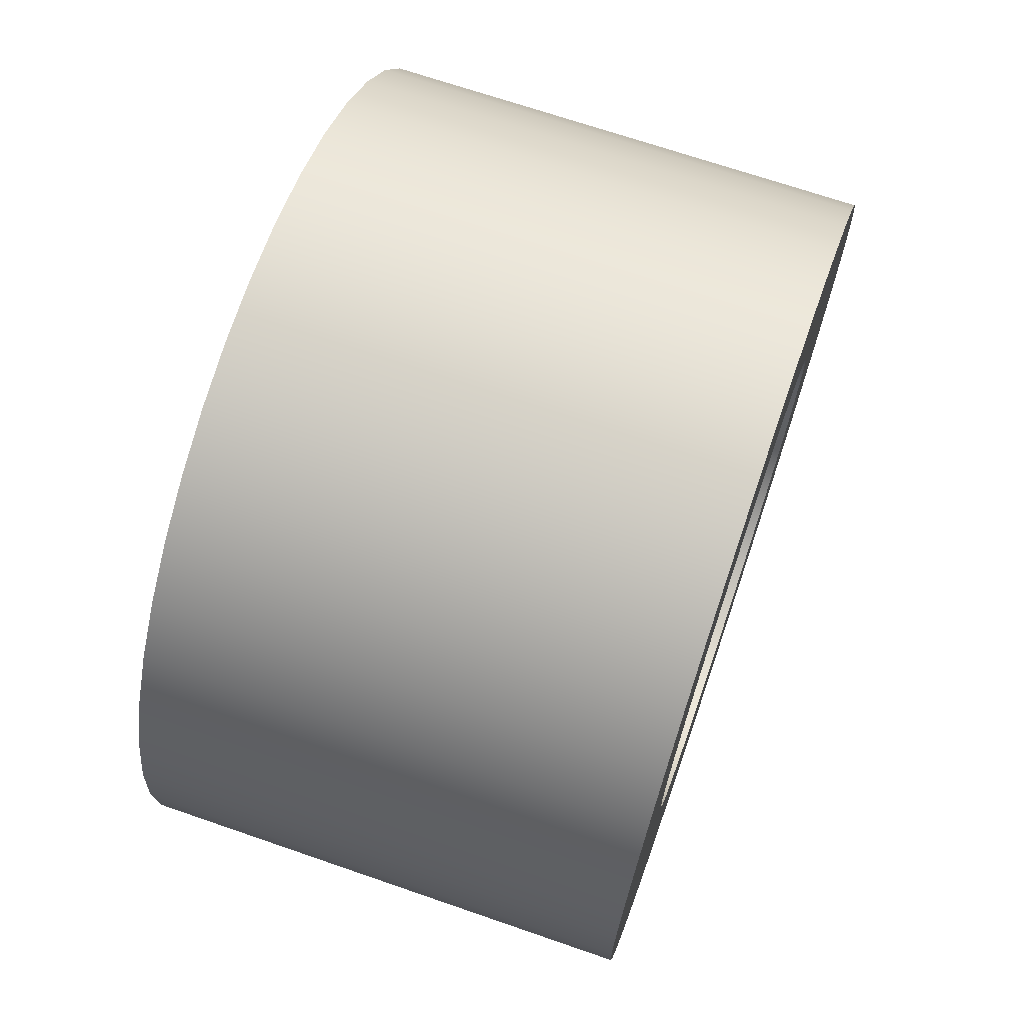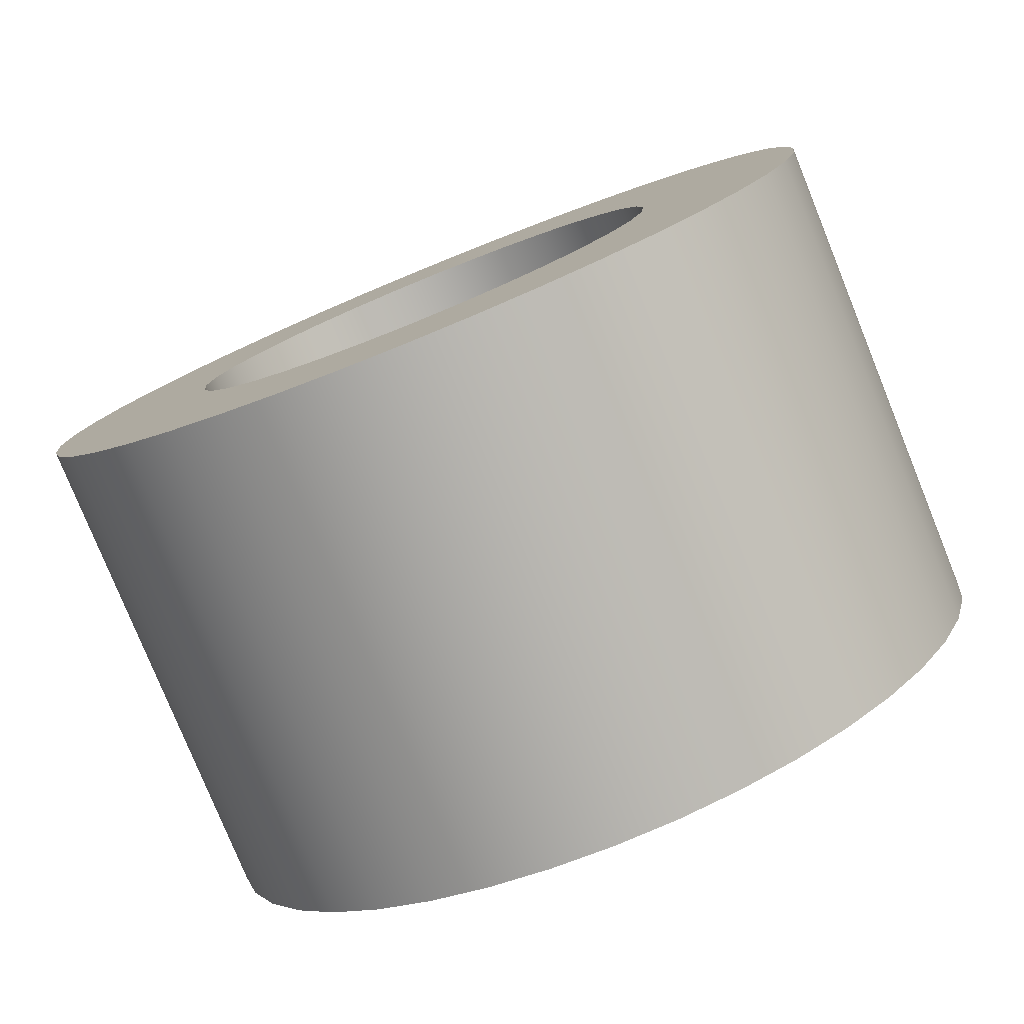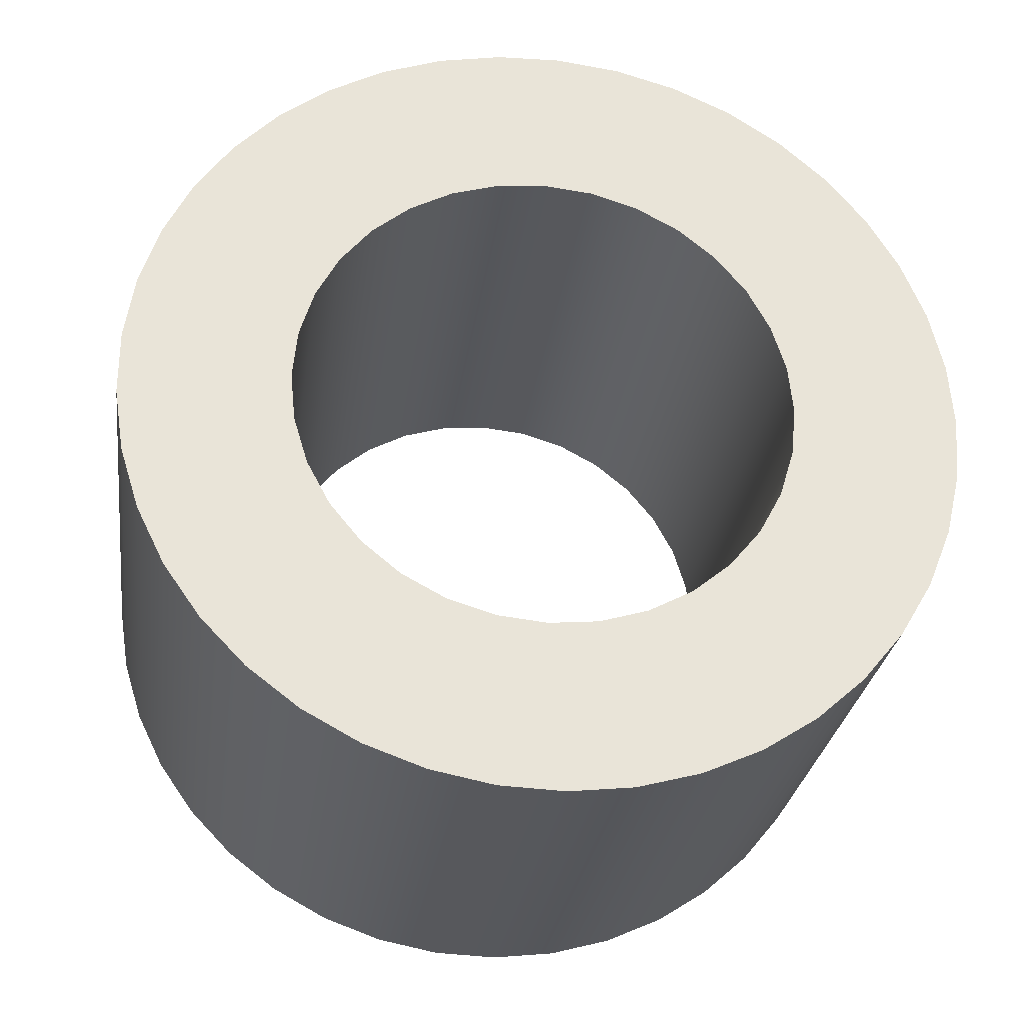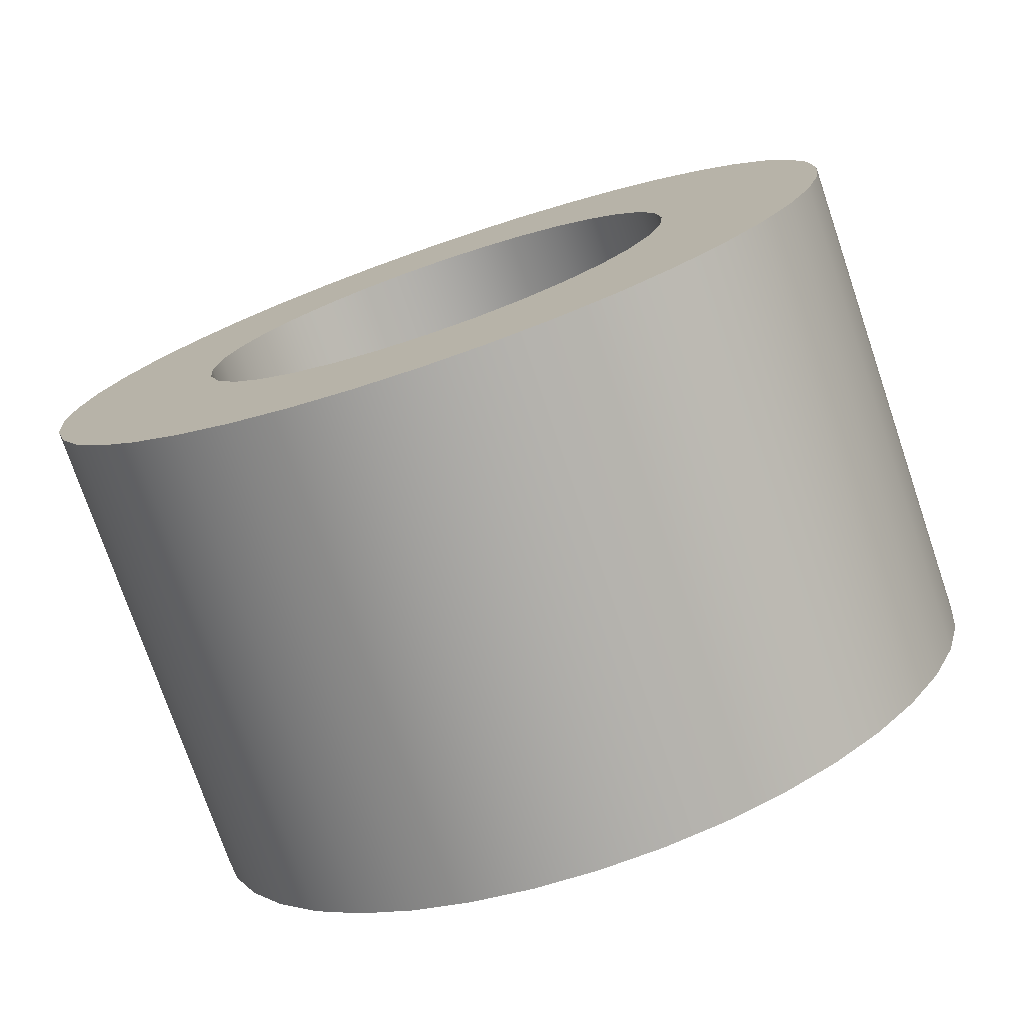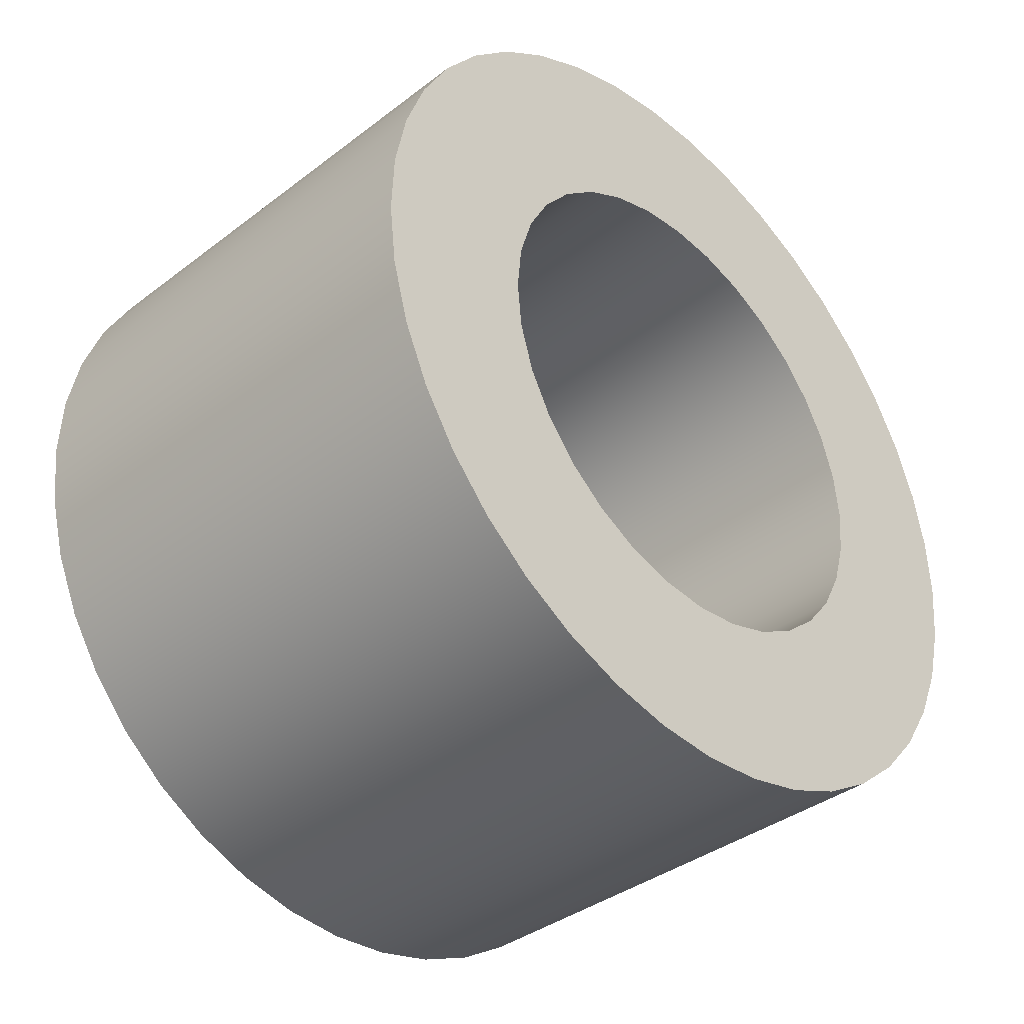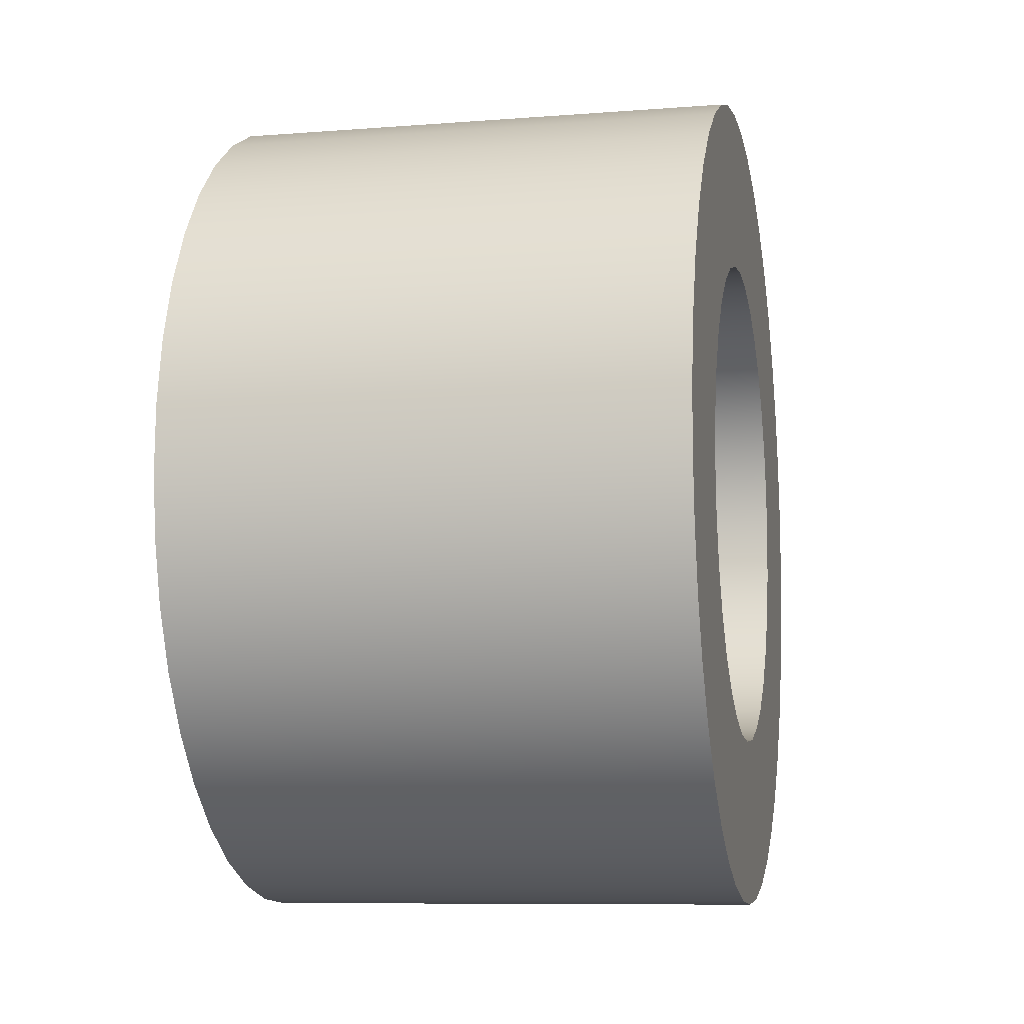
<metadata>
{"format":"obj","ext":"obj","renderer":"f3d","projection":"perspective","resolution":1024,"background":"white","views":[{"elev":68.9,"azim":19.1,"up":"+Z"},{"elev":-79.0,"azim":-67.9,"up":"+Y"},{"elev":-28.2,"azim":-97.9,"up":"+Z"},{"elev":-75.7,"azim":-71.2,"up":"+Y"},{"elev":-37.8,"azim":44.1,"up":"+Y"},{"elev":-8.7,"azim":11.9,"up":"+Y"}]}
</metadata>
<code>
g 2_ENSP3015mmA-Body
v 150 -12.5 99.35
v 150 -12.35 101.3
v 150 -11.92 103.1
v 150 -11.2 104.9
v 150 -10.22 106.5
v 150 -9.007 108
v 150 -7.578 109.3
v 150 -5.971 110.3
v 150 -4.225 111.1
v 150 -2.38 111.6
v 150 -0.4788 111.8
v 150 1.434 111.8
v 150 3.312 111.4
v 150 5.113 110.8
v 150 6.795 109.8
v 150 8.317 108.7
v 150 9.644 107.3
v 150 10.74 105.7
v 150 11.59 104
v 150 12.17 102.2
v 150 12.46 100.3
v 150 12.46 98.39
v 150 12.17 96.5
v 150 11.59 94.67
v 150 10.74 92.96
v 150 9.644 91.39
v 150 8.317 90.01
v 150 6.795 88.85
v 150 5.113 87.94
v 150 3.312 87.29
v 150 1.434 86.93
v 150 -0.4788 86.86
v 150 -2.38 87.08
v 150 -4.225 87.58
v 150 -5.971 88.37
v 150 -7.578 89.41
v 150 -9.007 90.68
v 150 -10.22 92.16
v 150 -11.2 93.8
v 150 -11.92 95.58
v 150 -12.35 97.44
v 135 -12.5 99.35
v 135 -12.35 97.44
v 135 -11.92 95.58
v 135 -11.2 93.8
v 135 -10.22 92.16
v 135 -9.007 90.68
v 135 -7.578 89.41
v 135 -5.971 88.37
v 135 -4.225 87.58
v 135 -2.38 87.08
v 135 -0.4788 86.86
v 135 1.434 86.93
v 135 3.312 87.29
v 135 5.113 87.94
v 135 6.795 88.85
v 135 8.317 90.01
v 135 9.644 91.39
v 135 10.74 92.96
v 135 11.59 94.67
v 135 12.17 96.5
v 135 12.46 98.39
v 135 12.46 100.3
v 135 12.17 102.2
v 135 11.59 104
v 135 10.74 105.7
v 135 9.644 107.3
v 135 8.317 108.7
v 135 6.795 109.8
v 135 5.113 110.8
v 135 3.312 111.4
v 135 1.434 111.8
v 135 -0.4788 111.8
v 135 -2.38 111.6
v 135 -4.225 111.1
v 135 -5.971 110.3
v 135 -7.578 109.3
v 135 -9.007 108
v 135 -10.22 106.5
v 135 -11.2 104.9
v 135 -11.92 103.1
v 135 -12.35 101.3
v 135 7.5 99.35
v 135 7.356 97.88
v 135 6.929 96.48
v 135 6.236 95.18
v 135 5.303 94.04
v 135 4.167 93.11
v 135 2.87 92.42
v 135 1.463 91.99
v 135 -0 91.85
v 135 -1.463 91.99
v 135 -2.87 92.42
v 135 -4.167 93.11
v 135 -5.303 94.04
v 135 -6.236 95.18
v 135 -6.929 96.48
v 135 -7.356 97.88
v 135 -7.5 99.35
v 135 -7.356 100.8
v 135 -6.929 102.2
v 135 -6.236 103.5
v 135 -5.303 104.7
v 135 -4.167 105.6
v 135 -2.87 106.3
v 135 -1.463 106.7
v 135 -0 106.8
v 135 1.463 106.7
v 135 2.87 106.3
v 135 4.167 105.6
v 135 5.303 104.7
v 135 6.236 103.5
v 135 6.929 102.2
v 135 7.356 100.8
v 150 7.5 99.35
v 150 7.356 100.8
v 150 6.929 102.2
v 150 6.236 103.5
v 150 5.303 104.7
v 150 4.167 105.6
v 150 2.87 106.3
v 150 1.463 106.7
v 150 -0 106.8
v 150 -1.463 106.7
v 150 -2.87 106.3
v 150 -4.167 105.6
v 150 -5.303 104.7
v 150 -6.236 103.5
v 150 -6.929 102.2
v 150 -7.356 100.8
v 150 -7.5 99.35
v 150 -7.356 97.88
v 150 -6.929 96.48
v 150 -6.236 95.18
v 150 -5.303 94.04
v 150 -4.167 93.11
v 150 -2.87 92.42
v 150 -1.463 91.99
v 150 -0 91.85
v 150 1.463 91.99
v 150 2.87 92.42
v 150 4.167 93.11
v 150 5.303 94.04
v 150 6.236 95.18
v 150 6.929 96.48
v 150 7.356 97.88
f 2 82 1
f 1 82 42
f 1 42 41
f 41 42 43
f 41 43 44
f 2 3 82
f 82 3 81
f 81 3 4
f 81 4 80
f 80 4 5
f 80 5 79
f 79 5 6
f 79 6 78
f 78 6 7
f 78 7 77
f 77 7 8
f 77 8 76
f 76 8 9
f 76 9 75
f 75 9 10
f 75 10 74
f 74 10 11
f 74 11 73
f 73 11 12
f 73 12 72
f 72 12 13
f 72 13 71
f 71 13 14
f 71 14 70
f 70 14 15
f 70 15 69
f 69 15 16
f 69 16 68
f 68 16 17
f 68 17 67
f 67 17 18
f 67 18 66
f 66 18 19
f 66 19 65
f 65 19 20
f 65 20 64
f 64 20 21
f 64 21 63
f 63 21 22
f 63 22 62
f 62 22 23
f 62 23 61
f 61 23 24
f 61 24 60
f 60 24 25
f 60 25 59
f 59 25 26
f 59 26 58
f 58 26 27
f 58 27 57
f 57 27 28
f 57 28 56
f 56 28 29
f 56 29 55
f 55 29 30
f 55 30 54
f 54 30 31
f 54 31 53
f 53 31 32
f 53 32 52
f 52 32 33
f 52 33 51
f 51 33 34
f 51 34 50
f 50 34 35
f 50 35 49
f 49 35 36
f 49 36 48
f 48 36 37
f 48 37 47
f 47 37 38
f 47 38 46
f 46 38 39
f 46 39 45
f 45 39 40
f 45 40 44
f 44 40 41
f 84 115 83
f 83 115 116
f 83 116 114
f 114 116 117
f 114 117 113
f 113 117 118
f 113 118 112
f 112 118 119
f 112 119 111
f 111 119 120
f 111 120 110
f 110 120 121
f 110 121 109
f 109 121 122
f 109 122 108
f 108 122 123
f 108 123 107
f 107 123 124
f 107 124 106
f 106 124 125
f 106 125 105
f 105 125 126
f 105 126 104
f 104 126 127
f 104 127 103
f 103 127 128
f 103 128 102
f 102 128 129
f 102 129 101
f 101 129 130
f 101 130 100
f 100 130 99
f 99 130 131
f 99 131 98
f 98 131 132
f 98 132 133
f 115 84 146
f 146 84 85
f 146 85 145
f 145 85 86
f 145 86 144
f 144 86 87
f 144 87 143
f 143 87 88
f 143 88 142
f 142 88 89
f 142 89 141
f 141 89 90
f 141 90 140
f 140 90 91
f 140 91 139
f 139 91 92
f 139 92 138
f 138 92 93
f 138 93 137
f 137 93 94
f 137 94 136
f 136 94 95
f 136 95 135
f 135 95 96
f 135 96 134
f 134 96 97
f 134 97 133
f 133 97 98
f 42 82 43
f 43 82 44
f 44 82 81
f 44 81 45
f 45 81 80
f 45 80 46
f 46 80 79
f 46 79 47
f 47 79 78
f 47 78 99
f 99 78 100
f 100 78 77
f 100 77 101
f 101 77 102
f 102 77 76
f 102 76 103
f 103 76 75
f 103 75 104
f 104 75 105
f 105 75 74
f 105 74 106
f 106 74 73
f 106 73 107
f 107 73 72
f 107 72 108
f 108 72 109
f 109 72 71
f 109 71 110
f 110 71 70
f 110 70 111
f 111 70 69
f 111 69 112
f 112 69 113
f 113 69 68
f 113 68 114
f 114 68 83
f 83 68 67
f 83 67 58
f 58 67 59
f 59 67 66
f 59 66 60
f 60 66 65
f 60 65 61
f 61 65 64
f 61 64 62
f 62 64 63
f 58 57 83
f 83 57 84
f 84 57 85
f 85 57 56
f 85 56 86
f 86 56 87
f 87 56 55
f 87 55 88
f 88 55 54
f 88 54 89
f 89 54 53
f 89 53 90
f 90 53 91
f 91 53 52
f 91 52 92
f 92 52 51
f 92 51 93
f 93 51 50
f 93 50 94
f 94 50 95
f 95 50 49
f 95 49 96
f 96 49 48
f 96 48 97
f 97 48 98
f 98 48 47
f 98 47 99
f 1 41 2
f 2 41 3
f 3 41 40
f 3 40 4
f 4 40 39
f 4 39 5
f 5 39 38
f 5 38 6
f 6 38 37
f 6 37 131
f 131 37 132
f 132 37 36
f 132 36 133
f 133 36 134
f 134 36 35
f 134 35 135
f 135 35 34
f 135 34 136
f 136 34 137
f 137 34 33
f 137 33 138
f 138 33 32
f 138 32 139
f 139 32 31
f 139 31 140
f 140 31 141
f 141 31 30
f 141 30 142
f 142 30 29
f 142 29 143
f 143 29 28
f 143 28 144
f 144 28 145
f 145 28 27
f 145 27 146
f 146 27 115
f 115 27 26
f 115 26 17
f 17 26 18
f 18 26 25
f 18 25 19
f 19 25 24
f 19 24 20
f 20 24 23
f 20 23 21
f 21 23 22
f 17 16 115
f 115 16 116
f 116 16 117
f 117 16 15
f 117 15 118
f 118 15 119
f 119 15 14
f 119 14 120
f 120 14 13
f 120 13 121
f 121 13 12
f 121 12 122
f 122 12 123
f 123 12 11
f 123 11 124
f 124 11 10
f 124 10 125
f 125 10 9
f 125 9 126
f 126 9 127
f 127 9 8
f 127 8 128
f 128 8 7
f 128 7 129
f 129 7 130
f 130 7 6
f 130 6 131

</code>
